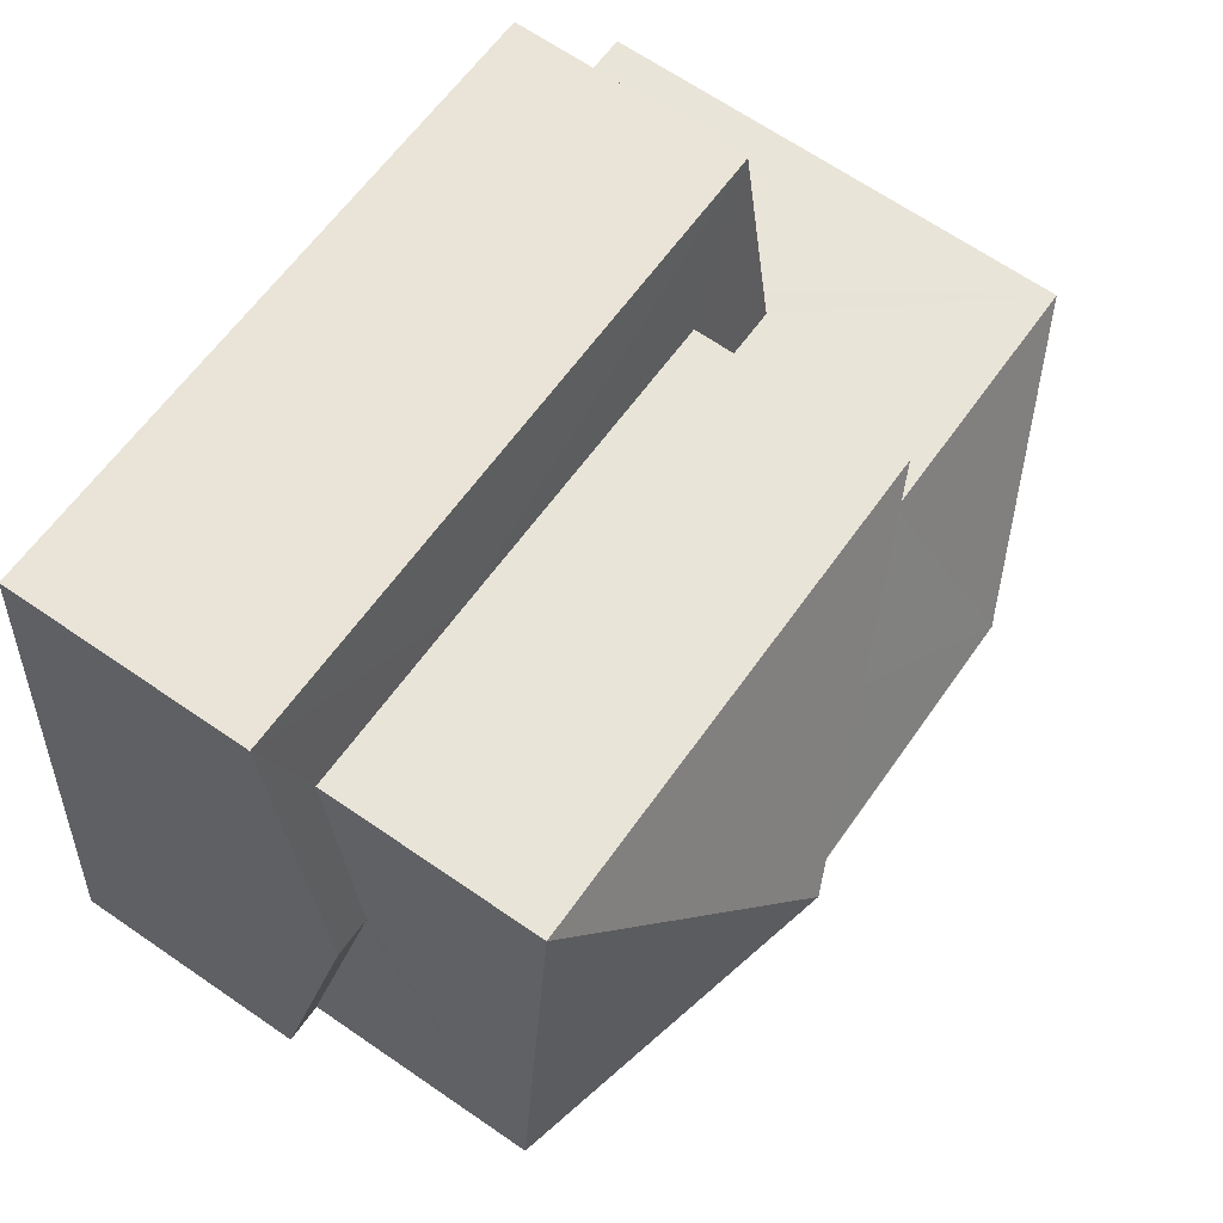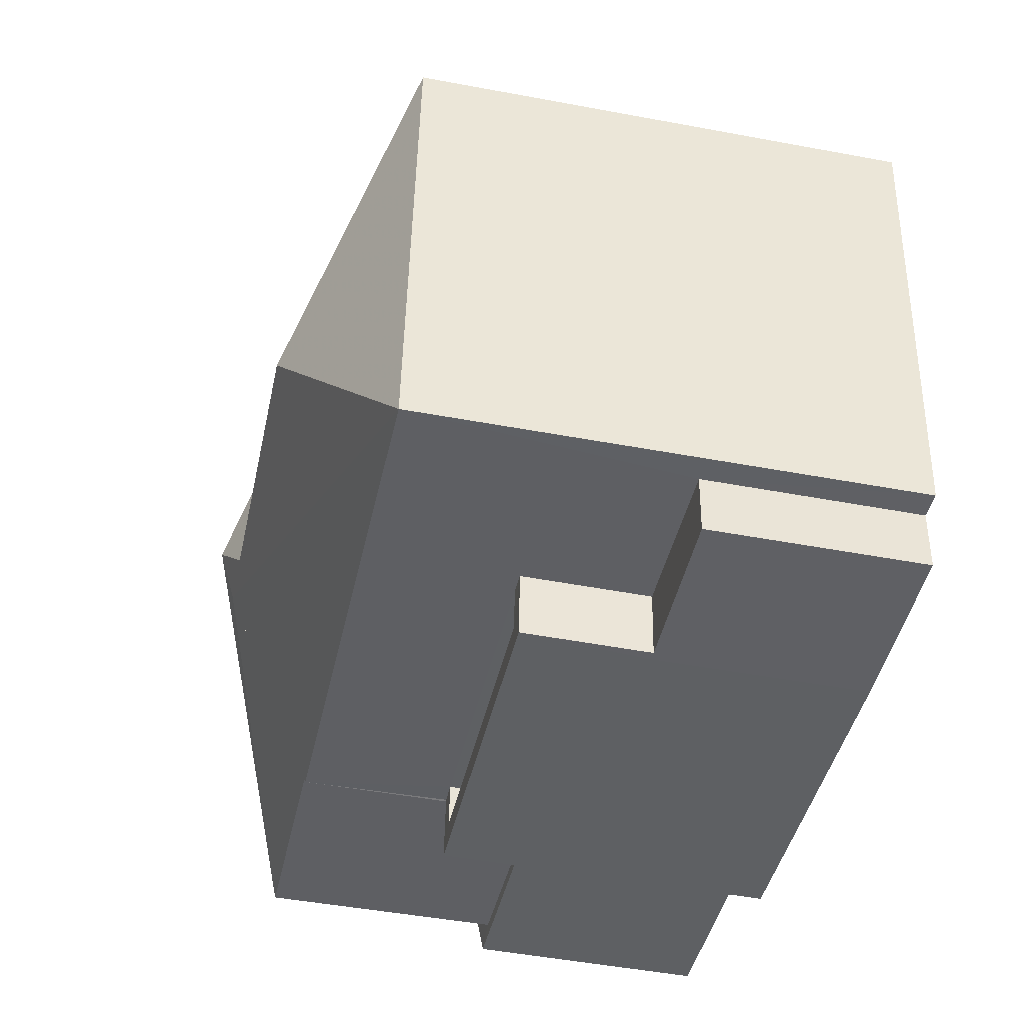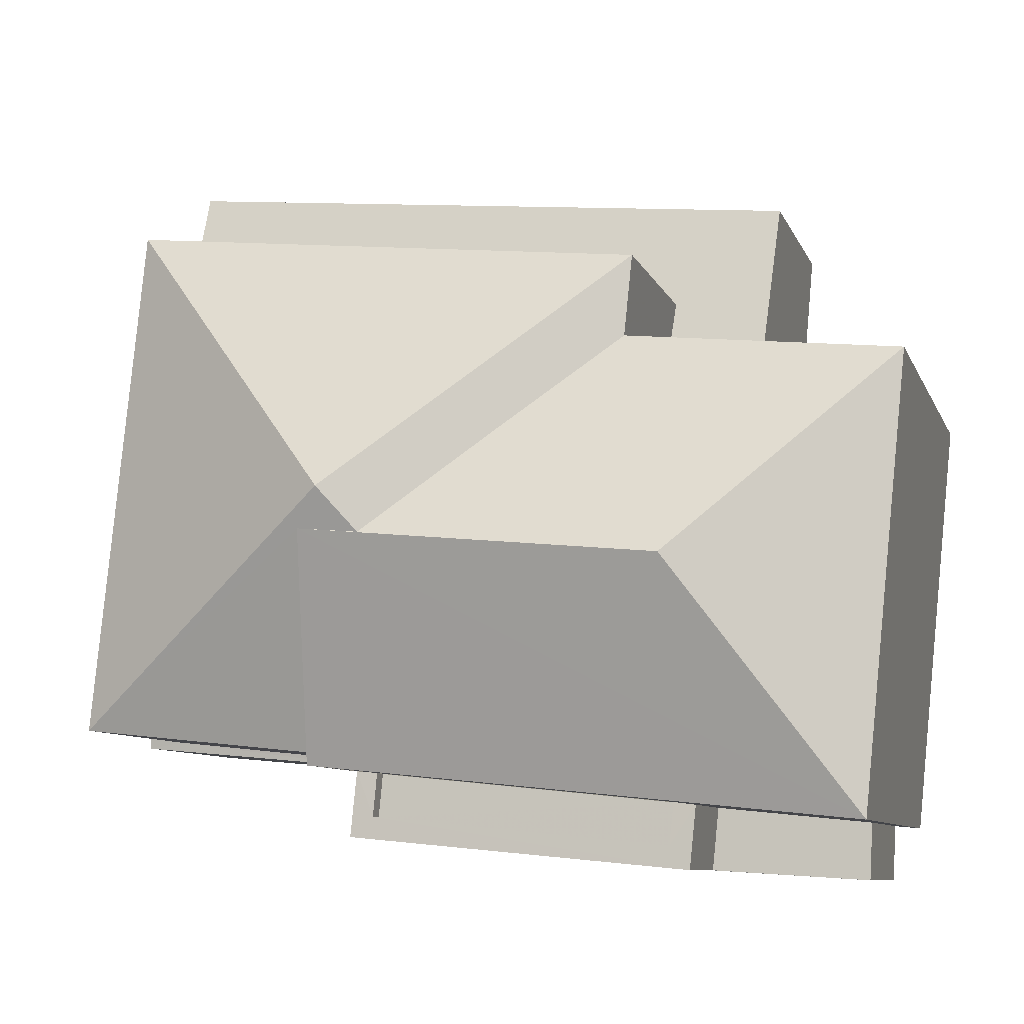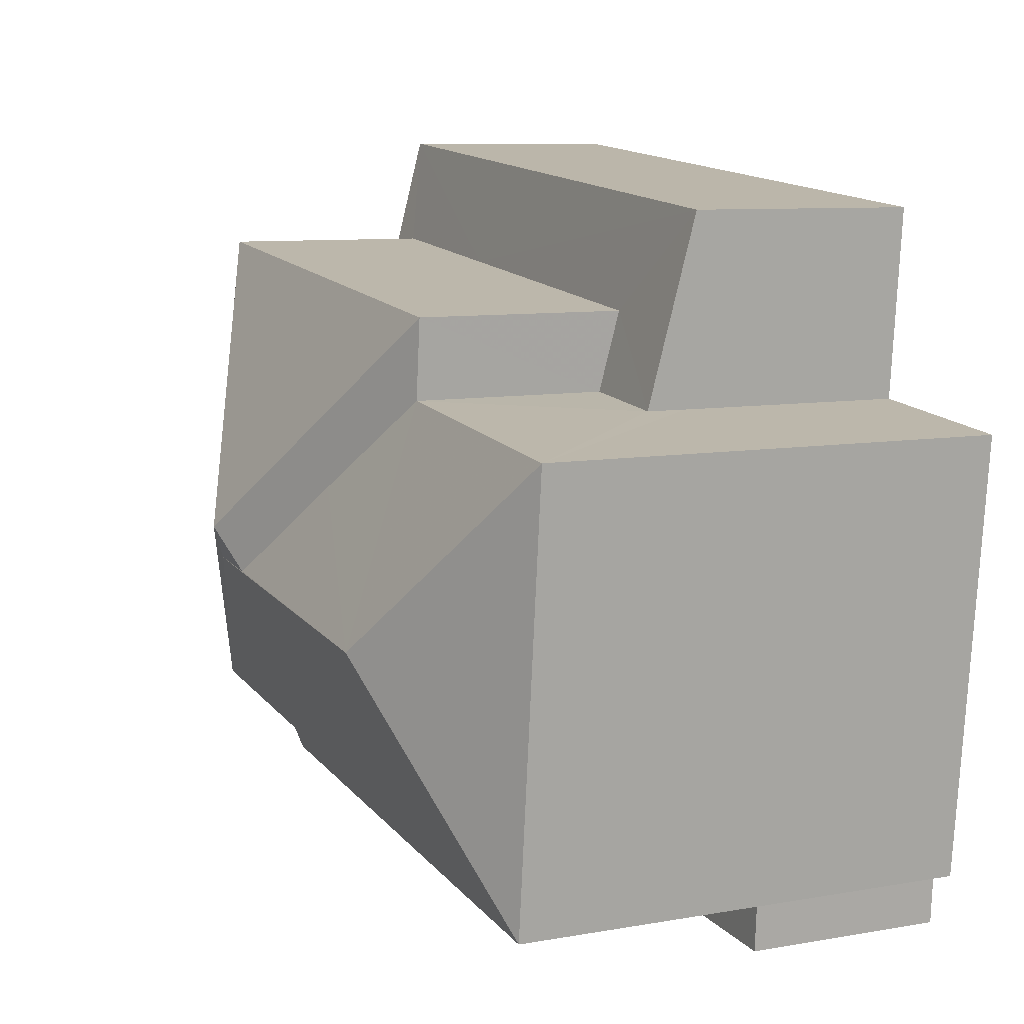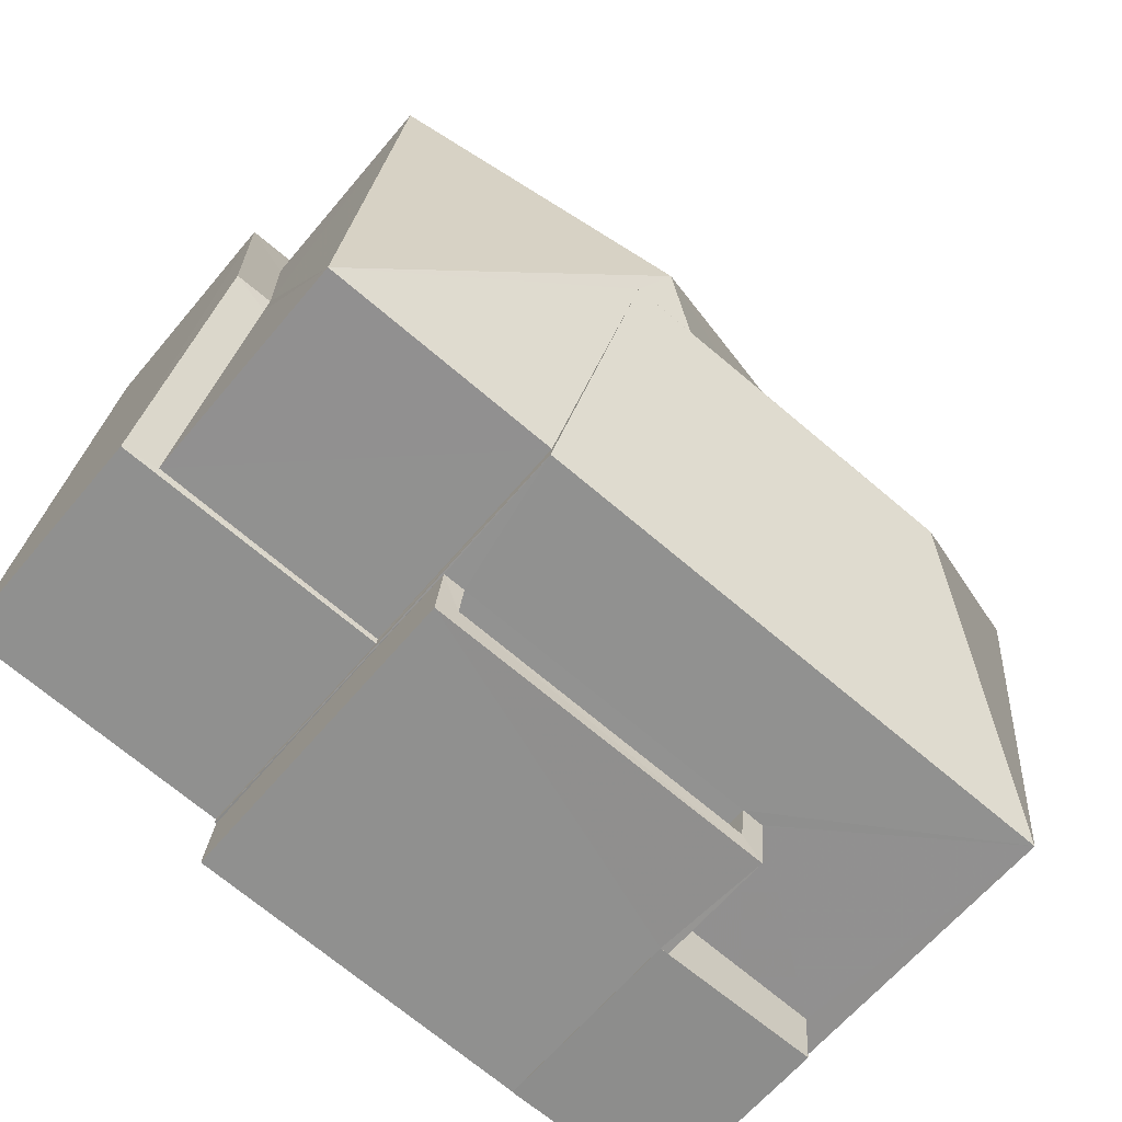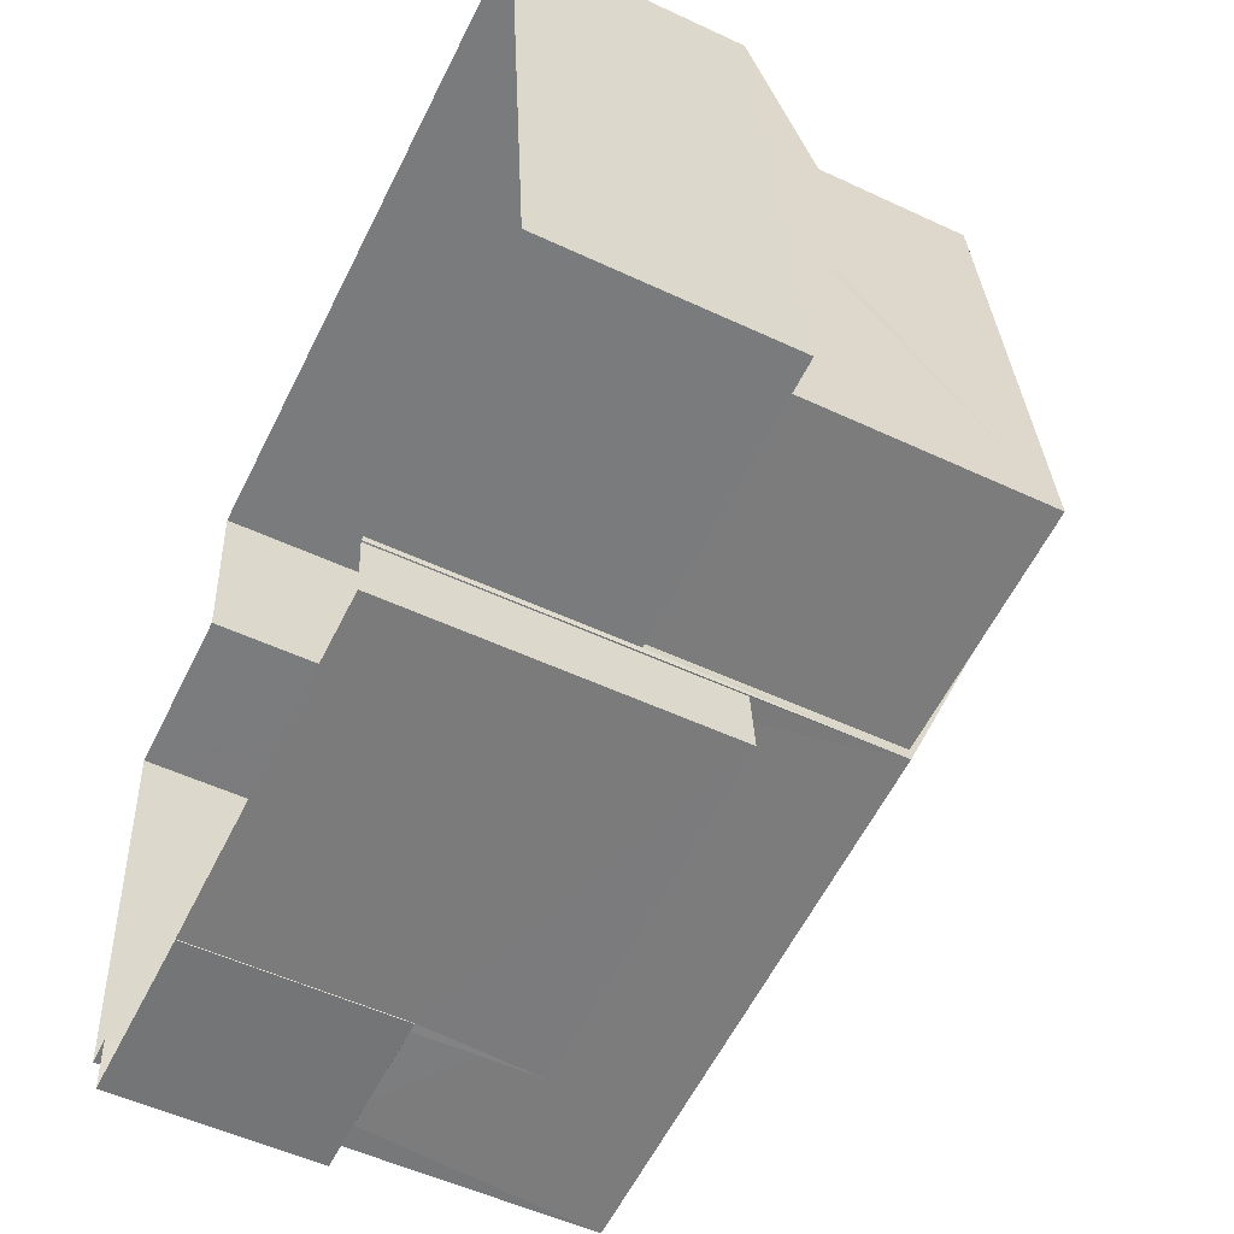
<metadata>
{"format":"obj","ext":"obj","renderer":"f3d","projection":"perspective","resolution":1024,"background":"white","views":[{"elev":66.7,"azim":-55.4,"up":"+Y"},{"elev":-47.5,"azim":78.1,"up":"+Y"},{"elev":-8.6,"azim":15.6,"up":"+Y"},{"elev":8.8,"azim":64.5,"up":"+Y"},{"elev":-62.7,"azim":-39.7,"up":"+Y"},{"elev":-53.3,"azim":-116.6,"up":"+Y"}]}
</metadata>
<code>
v -8.935e+04 -9.883e+04 7.754
v -8.935e+04 -9.883e+04 7.754
v -8.935e+04 -9.883e+04 7.754
v -8.935e+04 -9.883e+04 7.754
v -8.936e+04 -9.882e+04 7.756
v -8.935e+04 -9.882e+04 7.755
v -8.935e+04 -9.883e+04 7.754
v -8.935e+04 -9.883e+04 7.754
v -8.935e+04 -9.883e+04 7.754
v -8.936e+04 -9.883e+04 7.755
v -8.936e+04 -9.883e+04 7.755
v -8.936e+04 -9.883e+04 7.755
v -8.936e+04 -9.883e+04 7.755
v -8.936e+04 -9.883e+04 7.755
v -8.936e+04 -9.883e+04 11.75
v -8.936e+04 -9.882e+04 11.17
v -8.936e+04 -9.883e+04 11.75
v -8.936e+04 -9.882e+04 10.87
v -8.936e+04 -9.882e+04 11.18
v -8.936e+04 -9.883e+04 12.11
v -8.936e+04 -9.883e+04 12.11
v -8.936e+04 -9.883e+04 12.11
v -8.935e+04 -9.883e+04 12.11
v -8.935e+04 -9.883e+04 12.11
v -8.935e+04 -9.883e+04 12.11
v -8.935e+04 -9.883e+04 12.11
v -8.936e+04 -9.883e+04 12.11
v -8.935e+04 -9.883e+04 11.86
v -8.936e+04 -9.883e+04 11.86
v -8.935e+04 -9.883e+04 11.86
v -8.936e+04 -9.883e+04 11.86
v -8.936e+04 -9.883e+04 14.02
v -8.935e+04 -9.883e+04 14.02
v -8.936e+04 -9.883e+04 15.3
v -8.936e+04 -9.883e+04 10.87
v -8.936e+04 -9.883e+04 10.87
v -8.936e+04 -9.883e+04 10.89
v -8.936e+04 -9.883e+04 10.89
v -8.936e+04 -9.883e+04 11.7
v -8.935e+04 -9.883e+04 15.3
v -8.935e+04 -9.882e+04 10.87
v -8.935e+04 -9.882e+04 11.18
v -8.935e+04 -9.883e+04 11.41
v -8.935e+04 -9.883e+04 11.41
v -8.936e+04 -9.883e+04 15.29
v -8.936e+04 -9.883e+04 14.64
v -8.936e+04 -9.883e+04 15.29
v -8.935e+04 -9.883e+04 14.02
v -8.935e+04 -9.883e+04 14.02
v -8.936e+04 -9.883e+04 14.02
v -8.936e+04 -9.883e+04 15.53
v -8.936e+04 -9.882e+04 14.02
v -8.936e+04 -9.883e+04 14.02
v -8.935e+04 -9.882e+04 14.02
v -8.935e+04 -9.883e+04 10.47
v -8.935e+04 -9.883e+04 10.47
v -8.935e+04 -9.883e+04 10.47
v -8.935e+04 -9.883e+04 10.47
v -8.935e+04 -9.883e+04 10.47
v -8.935e+04 -9.883e+04 10.47
v -8.935e+04 -9.883e+04 10.87
f 1 2 3
f 3 2 4
f 5 6 4
f 7 2 8
f 7 8 9
f 5 10 11
f 12 13 7
f 14 10 13
f 4 2 7
f 10 5 4
f 13 10 7
f 10 4 7
f 15 16 17
f 17 16 18
f 16 19 18
f 20 21 22
f 23 24 25
f 23 26 24
f 26 21 20
f 22 21 27
f 26 23 21
f 28 29 30
f 28 31 29
f 32 33 34
f 35 36 37
f 36 38 37
f 39 17 35
f 39 35 37
f 33 40 34
f 18 19 41
f 42 43 41
f 42 44 43
f 19 42 41
f 45 40 46
f 47 34 45
f 34 40 45
f 48 40 33
f 39 15 17
f 40 49 46
f 40 48 49
f 50 51 52
f 47 50 53
f 45 51 47
f 51 50 47
f 45 46 51
f 51 46 54
f 46 49 54
f 52 51 54
f 55 56 57
f 58 57 59
f 59 57 60
f 57 56 60
f 4 61 3
f 44 49 43
f 61 43 48
f 3 61 48
f 43 49 48
f 53 34 47
f 53 32 34
f 21 30 29
f 21 23 30
f 53 38 32
f 32 36 14
f 14 36 10
f 38 36 32
f 17 18 35
f 33 1 3
f 48 33 3
f 28 30 23
f 25 28 23
f 13 22 14
f 32 14 22
f 32 25 33
f 1 59 2
f 33 59 1
f 24 58 59
f 28 27 31
f 32 22 27
f 25 24 33
f 25 27 28
f 32 27 25
f 24 59 33
f 42 19 54
f 19 16 52
f 54 19 52
f 58 24 26
f 57 58 26
f 41 6 5
f 18 41 5
f 27 21 29
f 31 27 29
f 10 35 11
f 10 36 35
f 61 41 43
f 60 56 9
f 8 60 9
f 18 5 11
f 35 18 11
f 57 26 55
f 7 55 12
f 12 55 20
f 55 26 20
f 55 9 56
f 55 7 9
f 59 60 8
f 2 59 8
f 44 42 54
f 49 44 54
f 4 6 41
f 61 4 41
f 53 50 37
f 38 53 37
f 13 12 20
f 22 13 20
f 15 52 16
f 52 15 50
f 37 50 39
f 39 50 15

</code>
